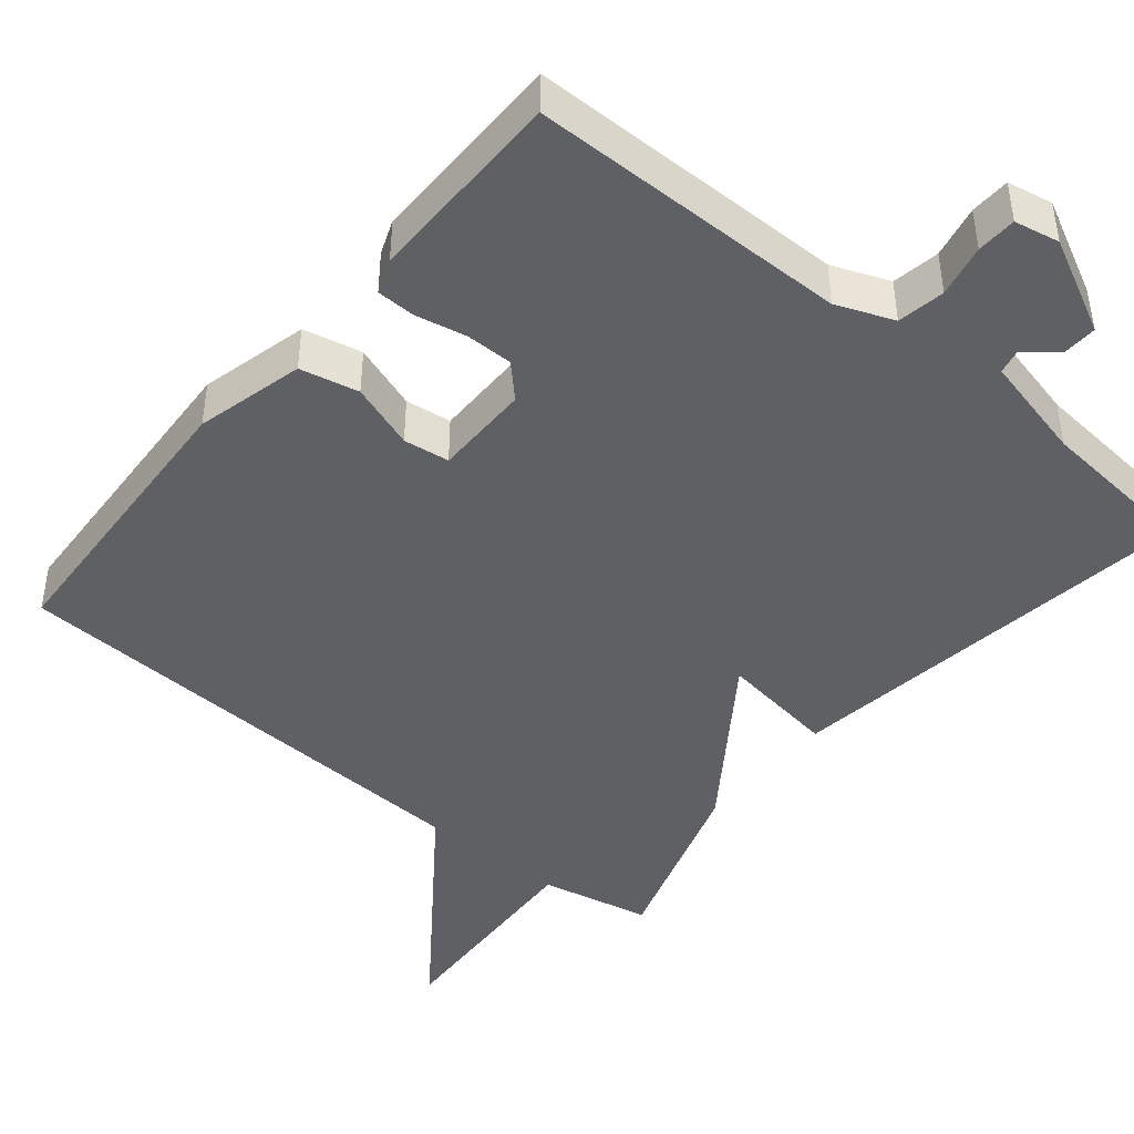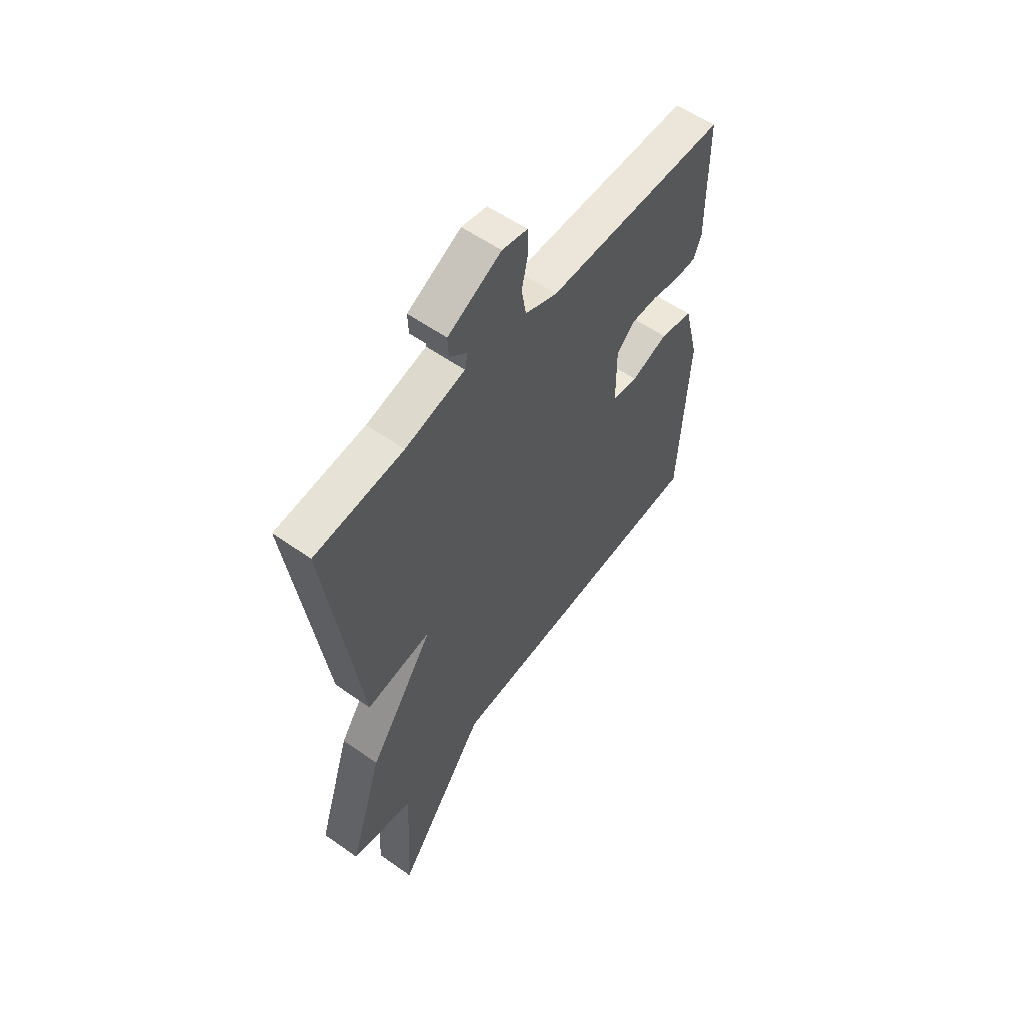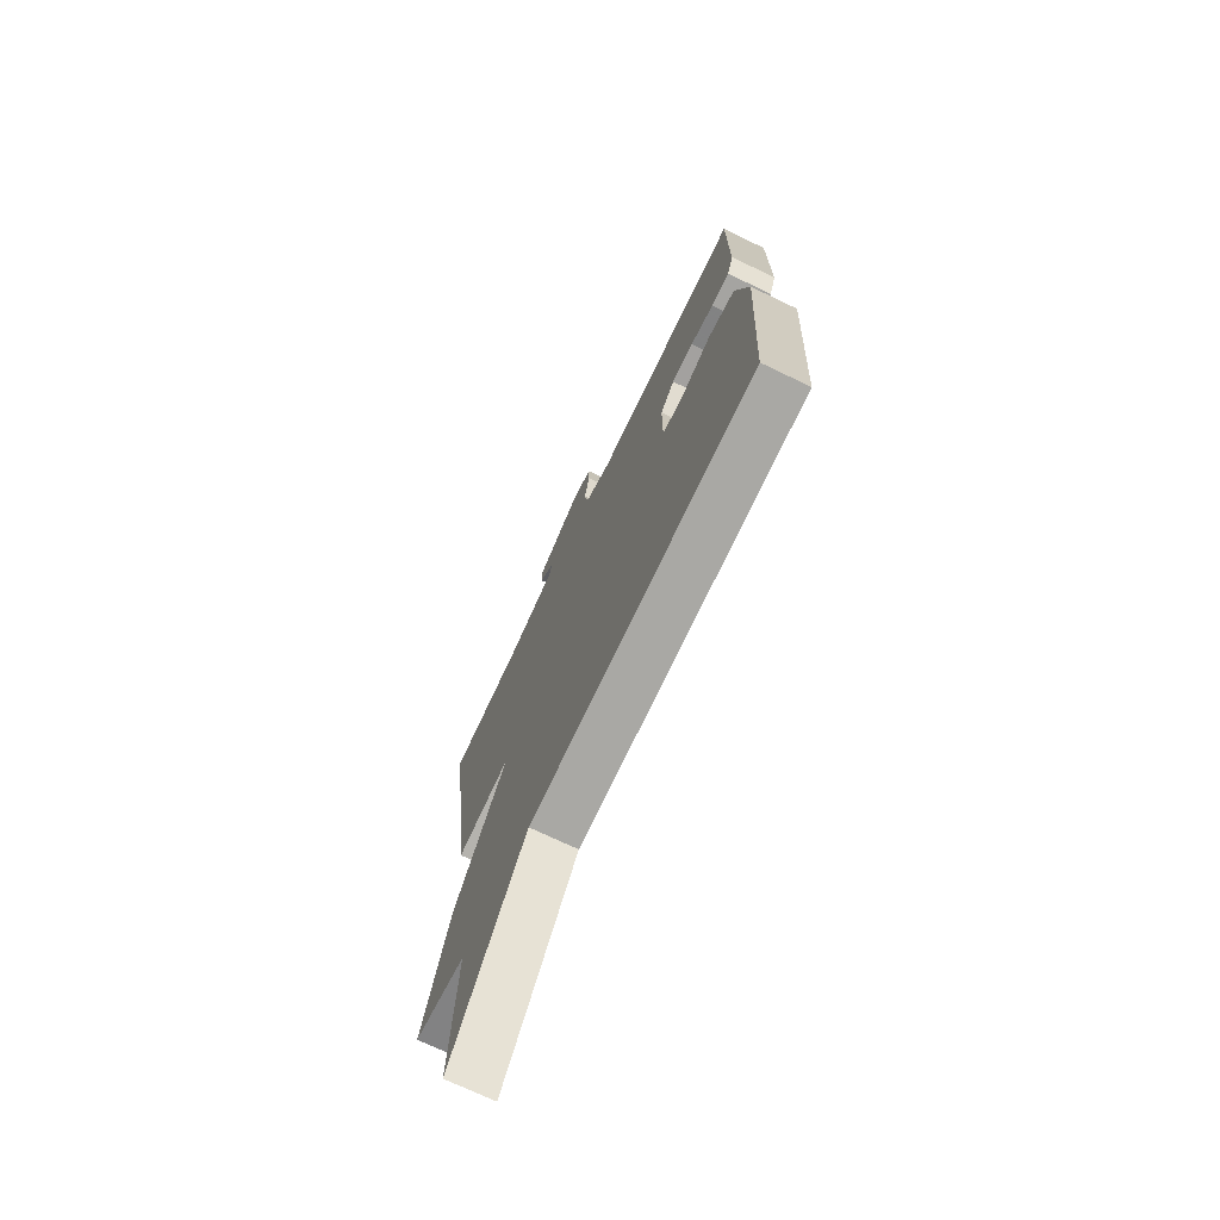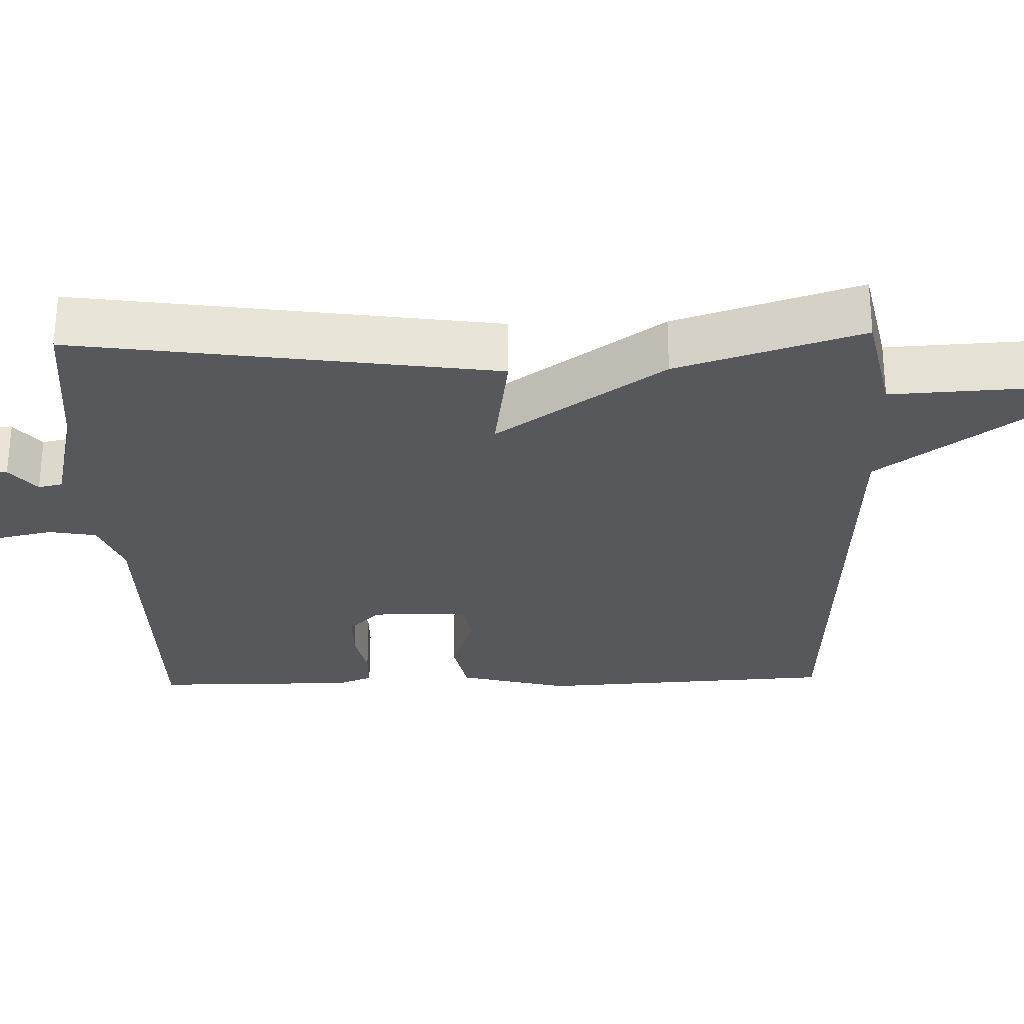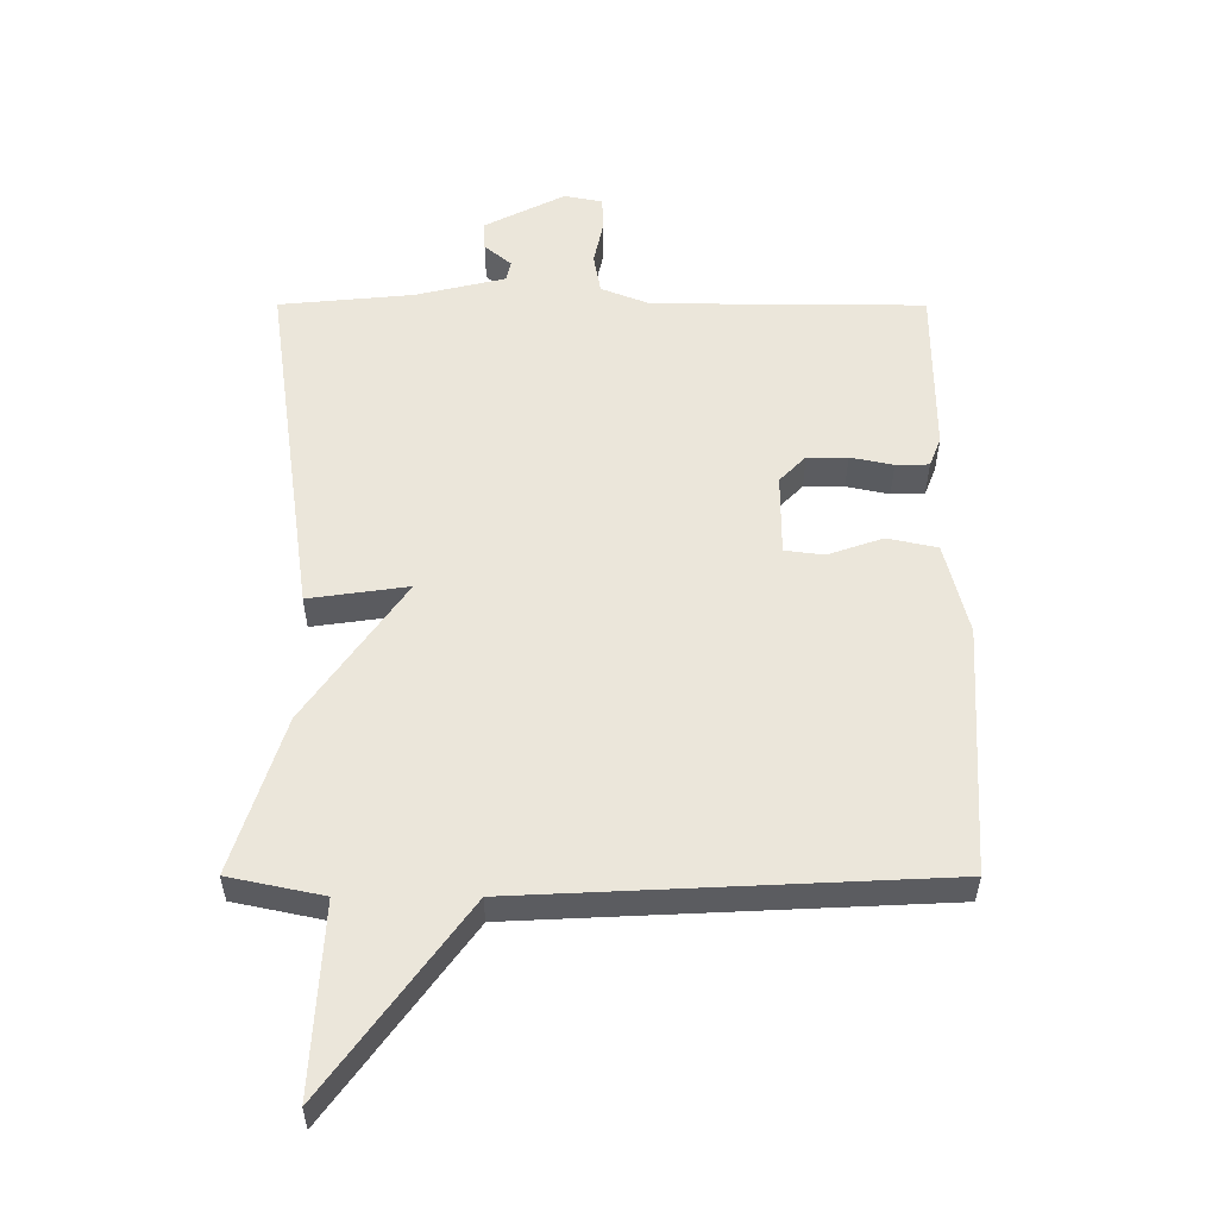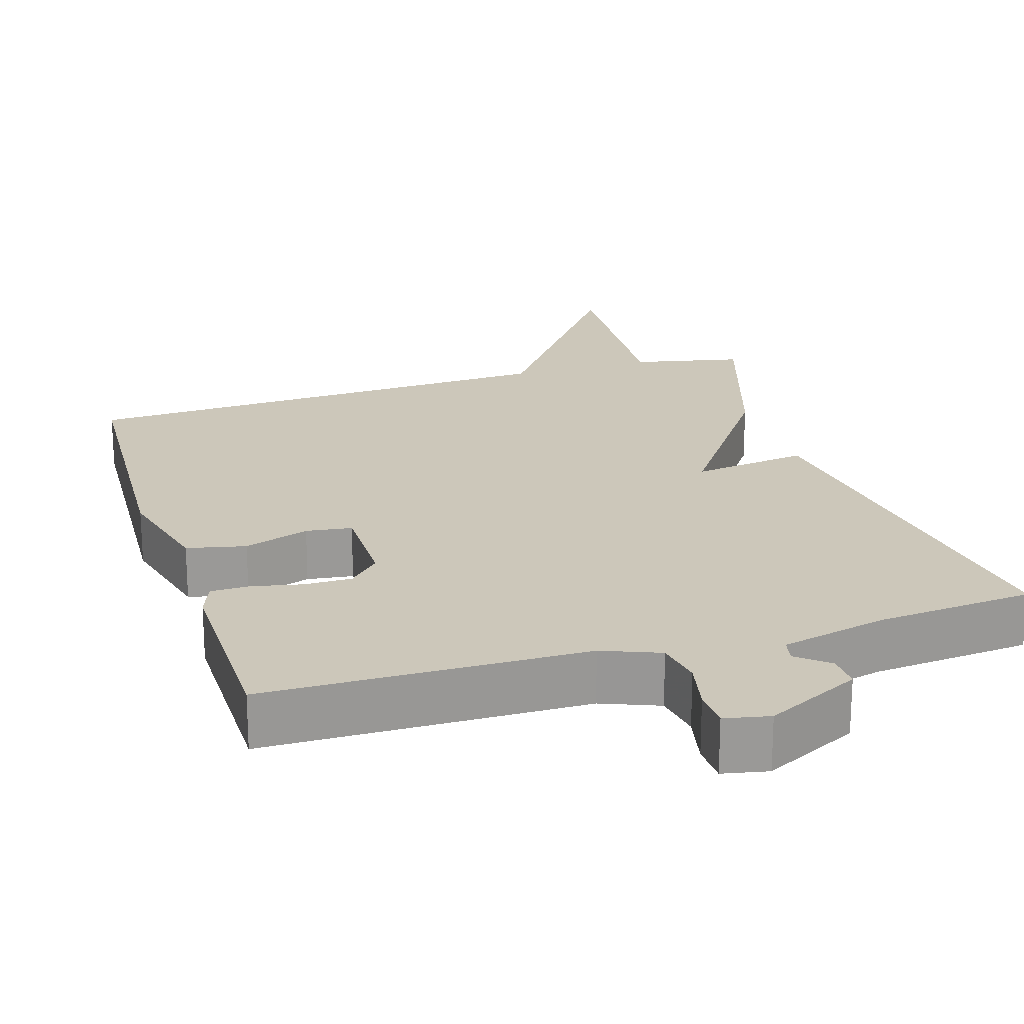
<metadata>
{"format":"obj","ext":"obj","renderer":"f3d","projection":"perspective","resolution":1024,"background":"white","views":[{"elev":-44.3,"azim":-39.5,"up":"+Y"},{"elev":57.0,"azim":126.4,"up":"+Z"},{"elev":-72.3,"azim":-115.6,"up":"+Z"},{"elev":-28.4,"azim":91.6,"up":"+Y"},{"elev":-35.0,"azim":179.9,"up":"+Z"},{"elev":21.4,"azim":-17.1,"up":"+Y"}]}
</metadata>
<code>
v 0.5 0.07 0.5
v 0.422 0.07 -0.055
v 0.267 0.07 -0.033
v 0.422 0.07 -0.255
v 0.5 0.07 -0.5
v 0.353 0.07 -0.531
v 0.369 0.07 -0.826
v 0.153 0.07 -0.531
v -0.5 0.07 -0.5
v -0.522 0.07 -0.108
v -0.486 0.07 0.036
v -0.408 0.07 0.053
v -0.321 0.07 0.023
v -0.26 0.07 0.031
v -0.26 0.07 0.159
v -0.301 0.07 0.201
v -0.364 0.07 0.201
v -0.431 0.07 0.187
v -0.483 0.07 0.188
v -0.501 0.07 0.234
v -0.5 0.07 0.5
v -0.074 0.07 0.503
v 0.002 0.07 0.533
v 0.013 0.07 0.596
v -0.002 0.07 0.666
v 0 0.07 0.719
v 0.06 0.07 0.731
v 0.186 0.07 0.667
v 0.184 0.07 0.621
v 0.142 0.07 0.586
v 0.149 0.07 0.554
v 0.29 0.07 0.52
v 0.5 0 0.5
v 0.422 0 -0.055
v 0.267 0 -0.033
v 0.422 0 -0.255
v 0.5 0 -0.5
v 0.353 0 -0.531
v 0.369 0 -0.826
v 0.153 0 -0.531
v -0.5 0 -0.5
v -0.522 0 -0.108
v -0.486 0 0.036
v -0.408 0 0.053
v -0.321 0 0.023
v -0.26 0 0.031
v -0.26 0 0.159
v -0.301 0 0.201
v -0.364 0 0.201
v -0.431 0 0.187
v -0.483 0 0.188
v -0.501 0 0.234
v -0.5 0 0.5
v -0.074 0 0.503
v 0.002 0 0.533
v 0.013 0 0.596
v -0.002 0 0.666
v 0 0 0.719
v 0.06 0 0.731
v 0.186 0 0.667
v 0.184 0 0.621
v 0.142 0 0.586
v 0.149 0 0.554
v 0.29 0 0.52
f 28 29 30
f 27 28 30
f 26 27 30
f 25 26 30
f 24 25 30
f 23 24 30 31
f 22 23 31 32
f 20 21 22
f 19 20 22
f 18 19 22
f 17 18 22
f 22 32 1
f 17 22 1
f 16 17 1
f 11 12 13
f 10 11 13
f 9 10 13
f 8 9 13
f 8 13 14
f 6 7 8
f 8 14 15
f 6 8 15
f 5 6 15
f 4 5 15
f 3 4 15
f 3 15 16
f 2 3 16
f 1 2 16
f 62 61 60
f 62 60 59
f 62 59 58
f 62 58 57
f 62 57 56
f 63 62 56 55
f 64 63 55 54
f 54 53 52
f 54 52 51
f 54 51 50
f 54 50 49
f 33 64 54
f 33 54 49
f 33 49 48
f 45 44 43
f 45 43 42
f 45 42 41
f 45 41 40
f 46 45 40
f 40 39 38
f 47 46 40
f 47 40 38
f 47 38 37
f 47 37 36
f 47 36 35
f 48 47 35
f 48 35 34
f 48 34 33
f 1 33 34 2
f 2 34 35 3
f 3 35 36 4
f 4 36 37 5
f 5 37 38 6
f 6 38 39 7
f 7 39 40 8
f 8 40 41 9
f 9 41 42 10
f 10 42 43 11
f 11 43 44 12
f 12 44 45 13
f 13 45 46 14
f 14 46 47 15
f 15 47 48 16
f 16 48 49 17
f 17 49 50 18
f 18 50 51 19
f 19 51 52 20
f 20 52 53 21
f 21 53 54 22
f 22 54 55 23
f 23 55 56 24
f 24 56 57 25
f 25 57 58 26
f 26 58 59 27
f 27 59 60 28
f 28 60 61 29
f 29 61 62 30
f 30 62 63 31
f 31 63 64 32
f 32 64 33 1

</code>
